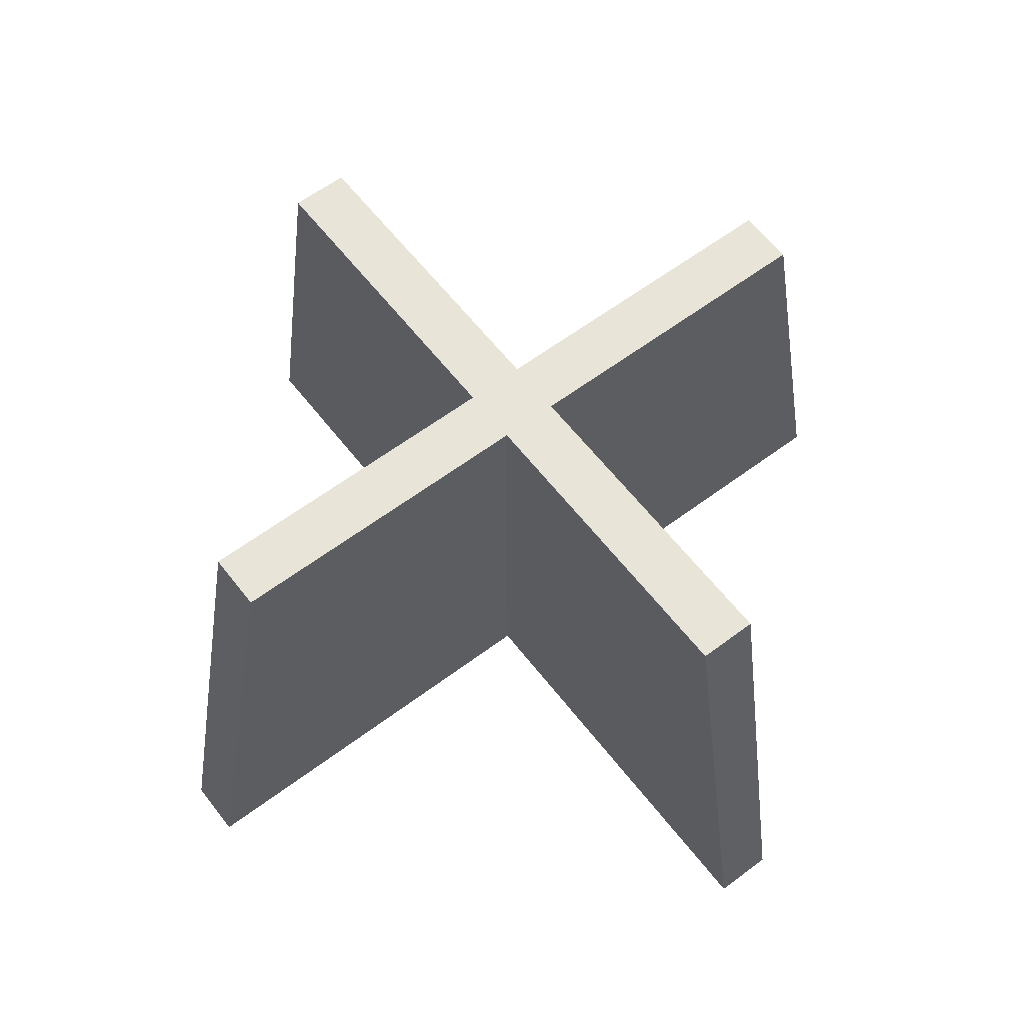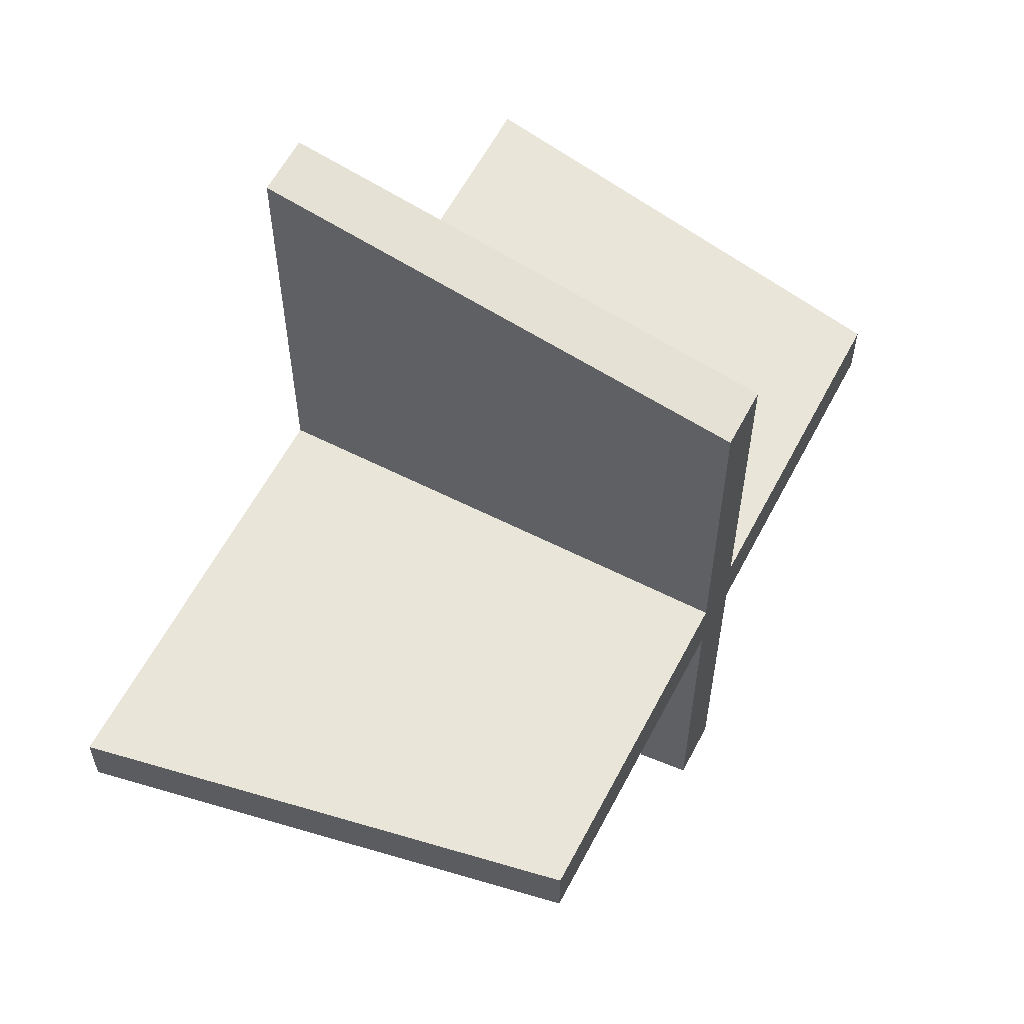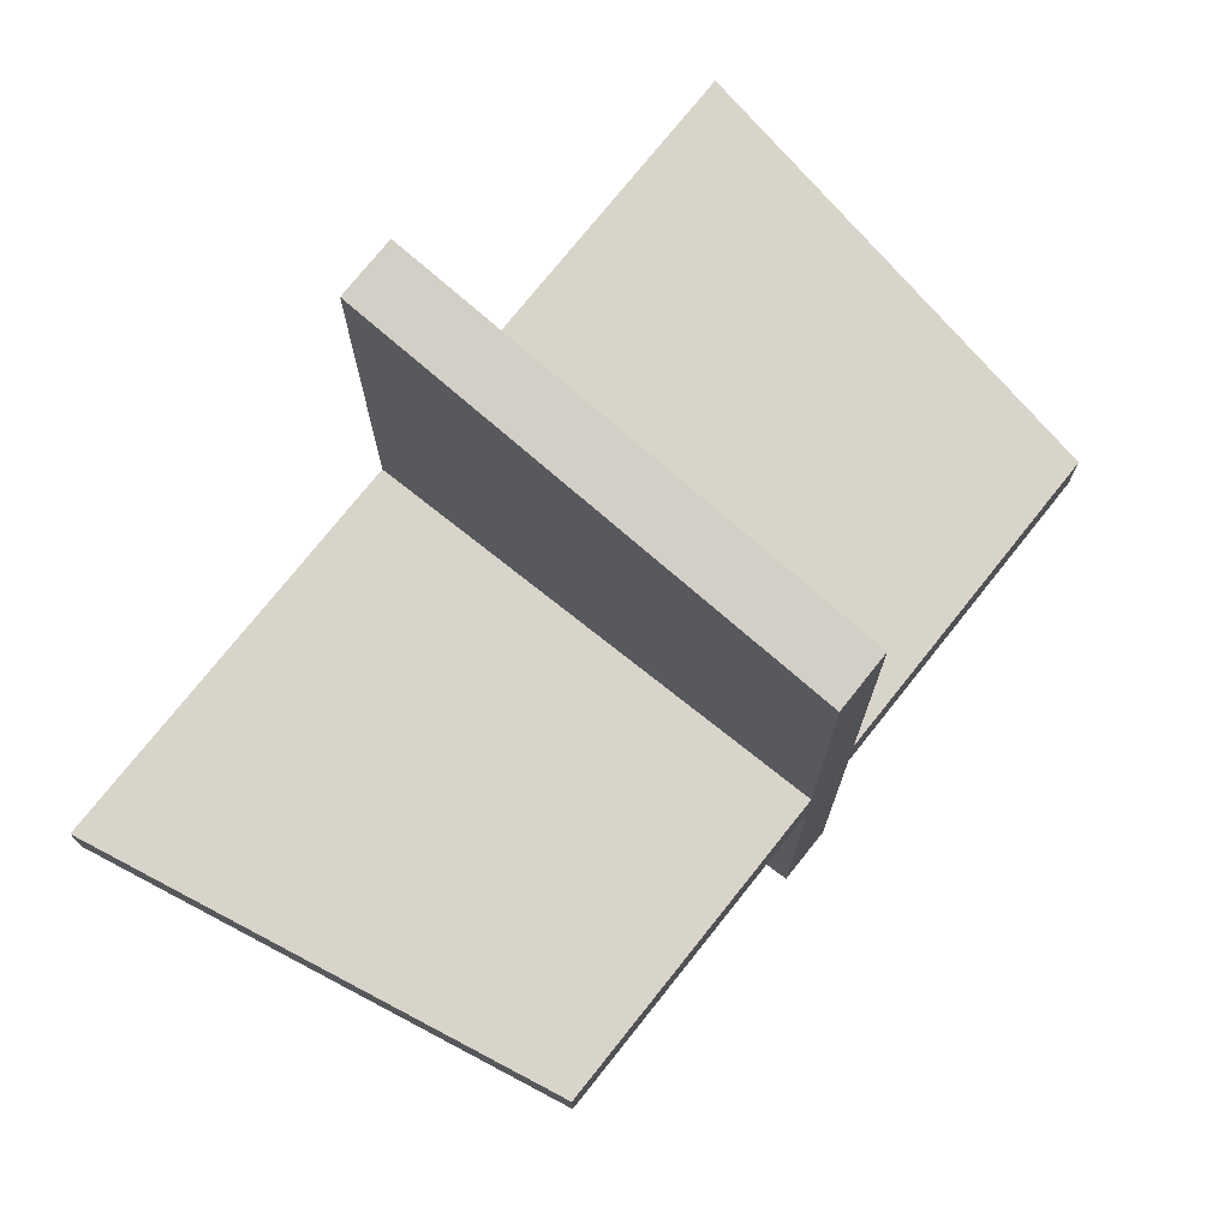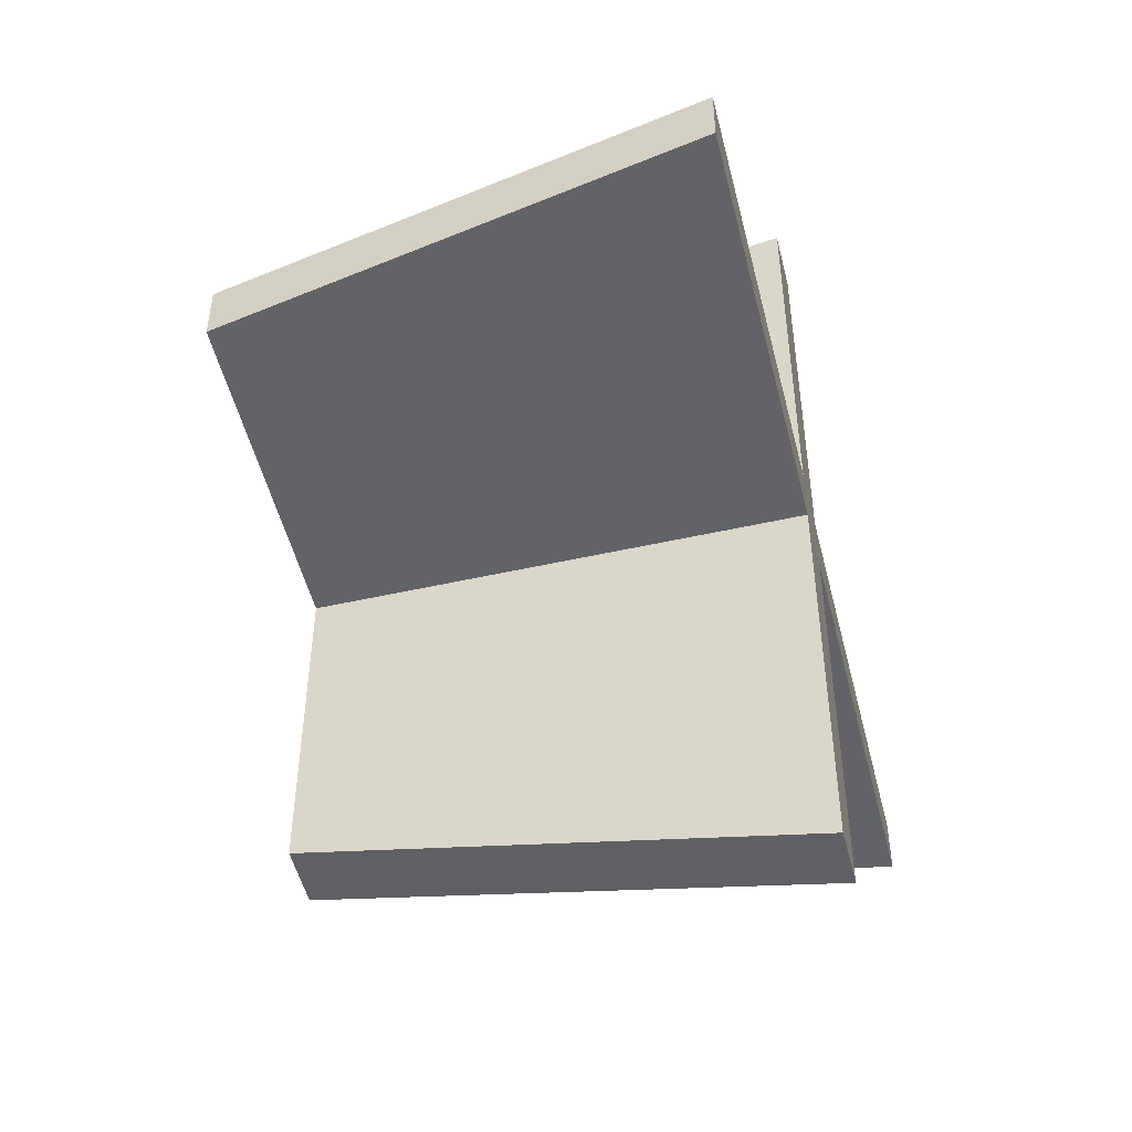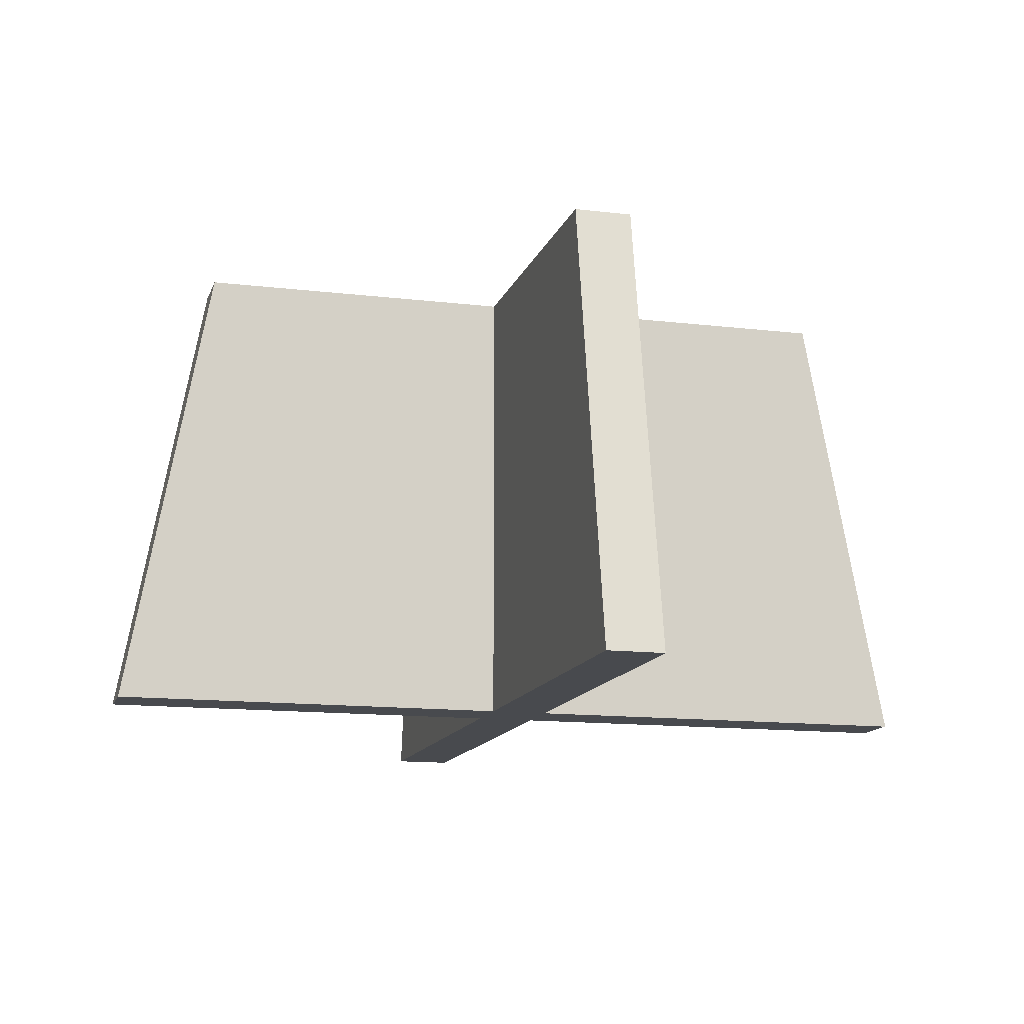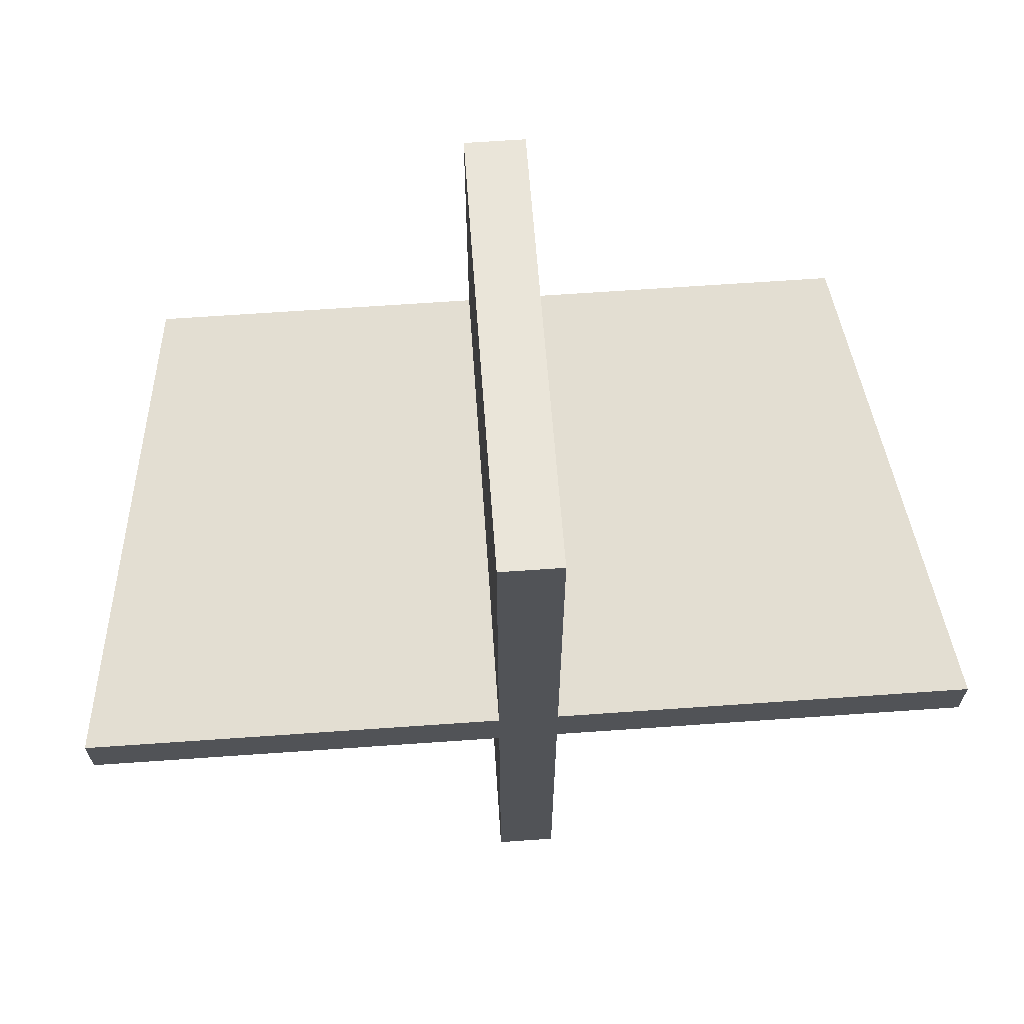
<metadata>
{"format":"obj","ext":"obj","renderer":"f3d","projection":"perspective","resolution":1024,"background":"white","views":[{"elev":60.4,"azim":-127.5,"up":"+Y"},{"elev":59.7,"azim":117.5,"up":"+Z"},{"elev":74.9,"azim":128.5,"up":"+Z"},{"elev":-50.8,"azim":-76.2,"up":"+Z"},{"elev":-13.3,"azim":-15.3,"up":"+Y"},{"elev":67.6,"azim":-4.0,"up":"+Z"}]}
</metadata>
<code>
o Cube
v 0.09375 1 -1.406
v 0.09375 1 1.406
v -0.09375 1 1.406
v -0.09375 1 -1.406
v 0.09375 2.5 -1.125
v 0.09375 2.5 1.125
v -0.09375 2.5 1.125
v -0.09375 2.5 -1.125
v -1.406 1 -0.09375
v 1.406 1 -0.09375
v 1.406 1 0.09375
v -1.406 1 0.09375
v -1.125 2.5 -0.09375
v 1.125 2.5 -0.09375
v 1.125 2.5 0.09375
v -1.125 2.5 0.09375
f 1 2 3
f 5 8 7
f 5 6 2
f 6 7 3
f 7 8 4
f 1 4 8
f 9 10 11
f 13 16 15
f 13 14 10
f 14 15 11
f 11 15 16
f 9 12 16
f 4 1 3
f 6 5 7
f 1 5 2
f 2 6 3
f 3 7 4
f 5 1 8
f 12 9 11
f 14 13 15
f 9 13 10
f 10 14 11
f 12 11 16
f 13 9 16

</code>
